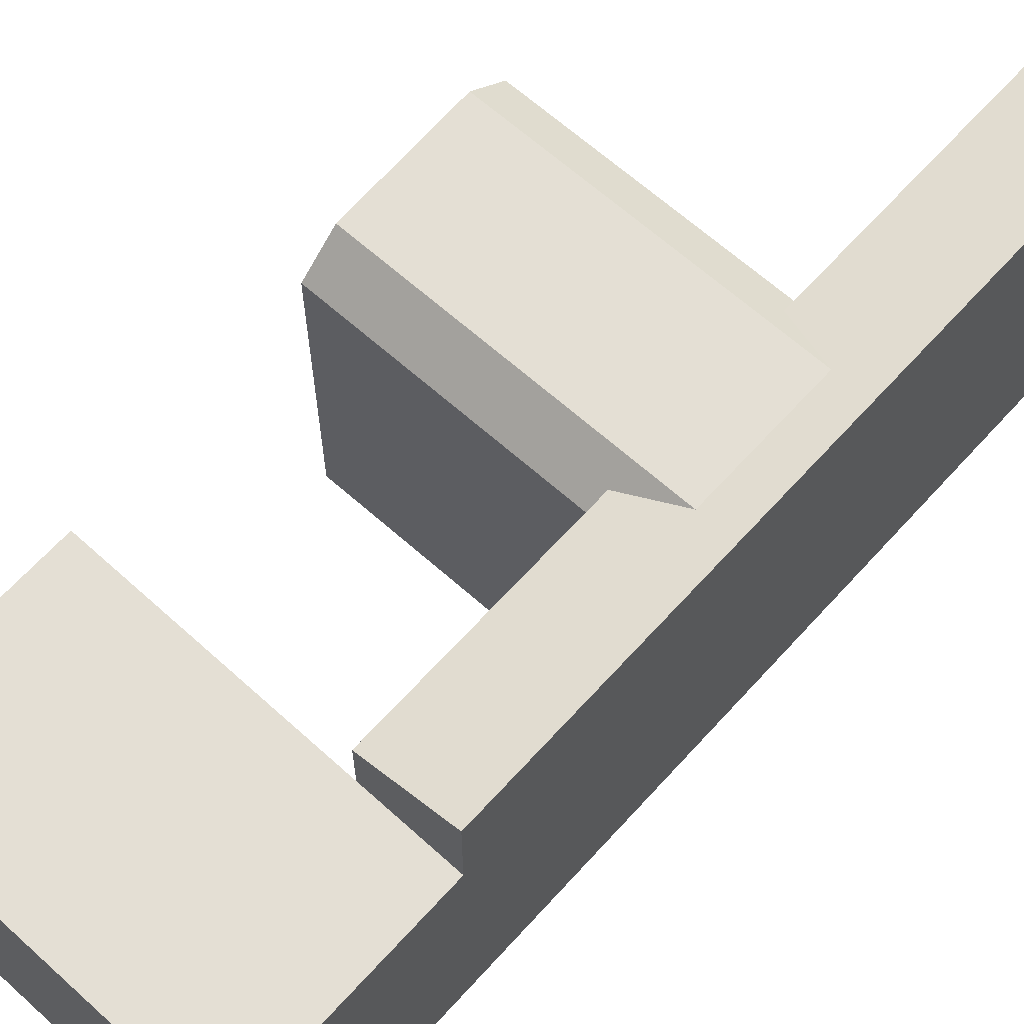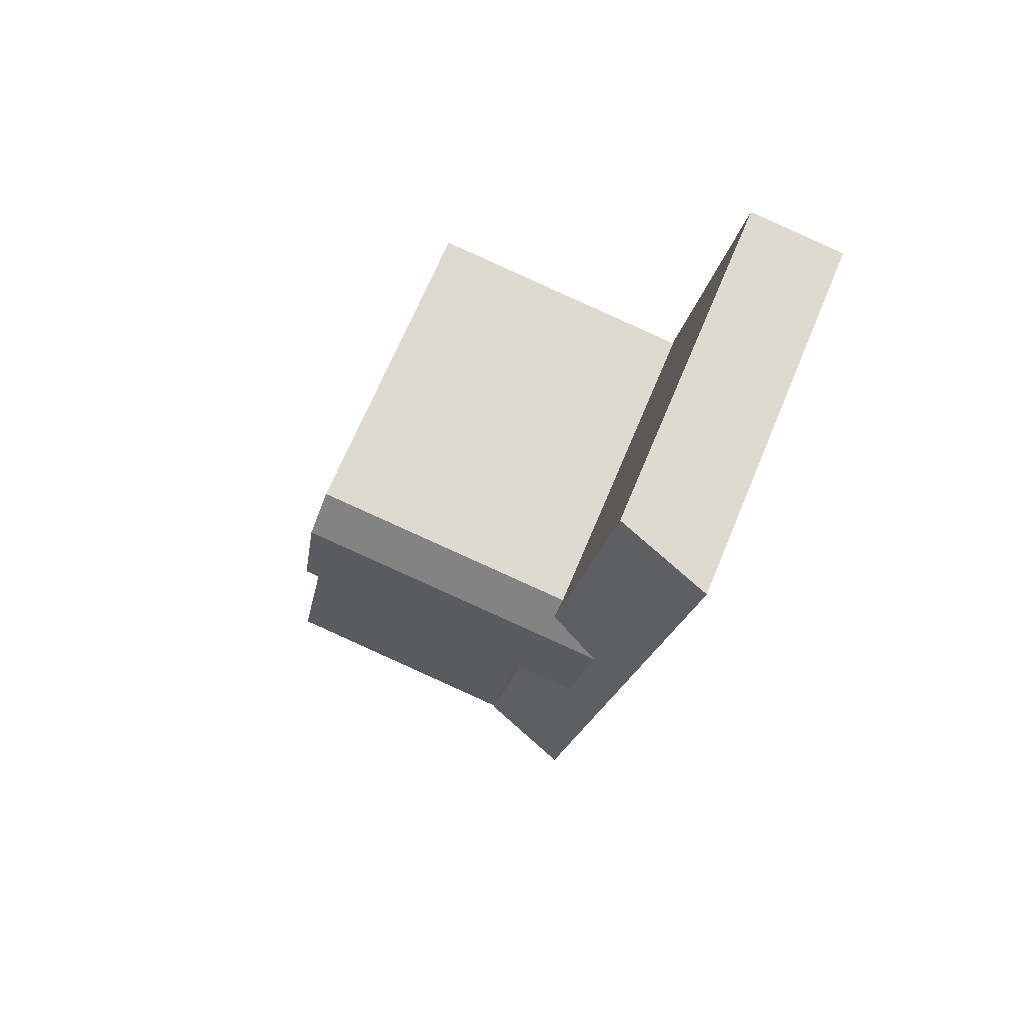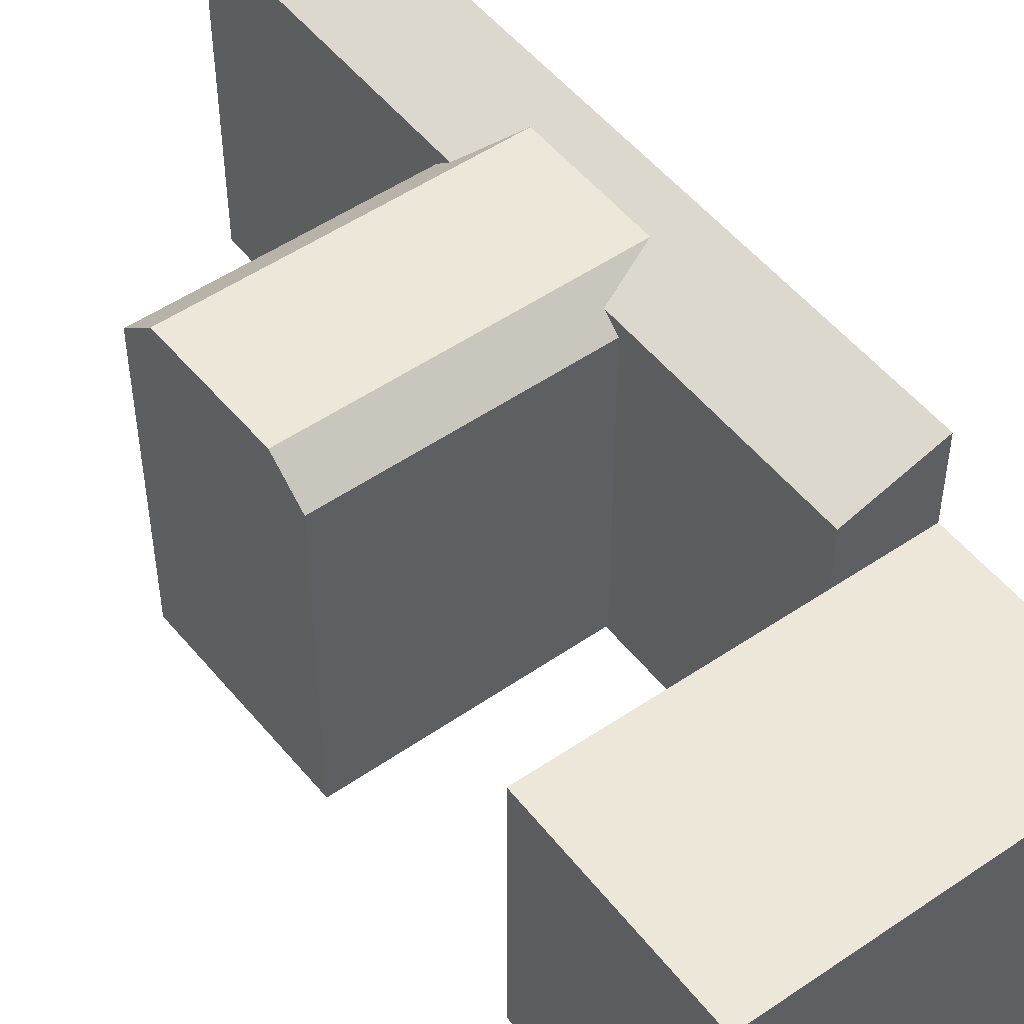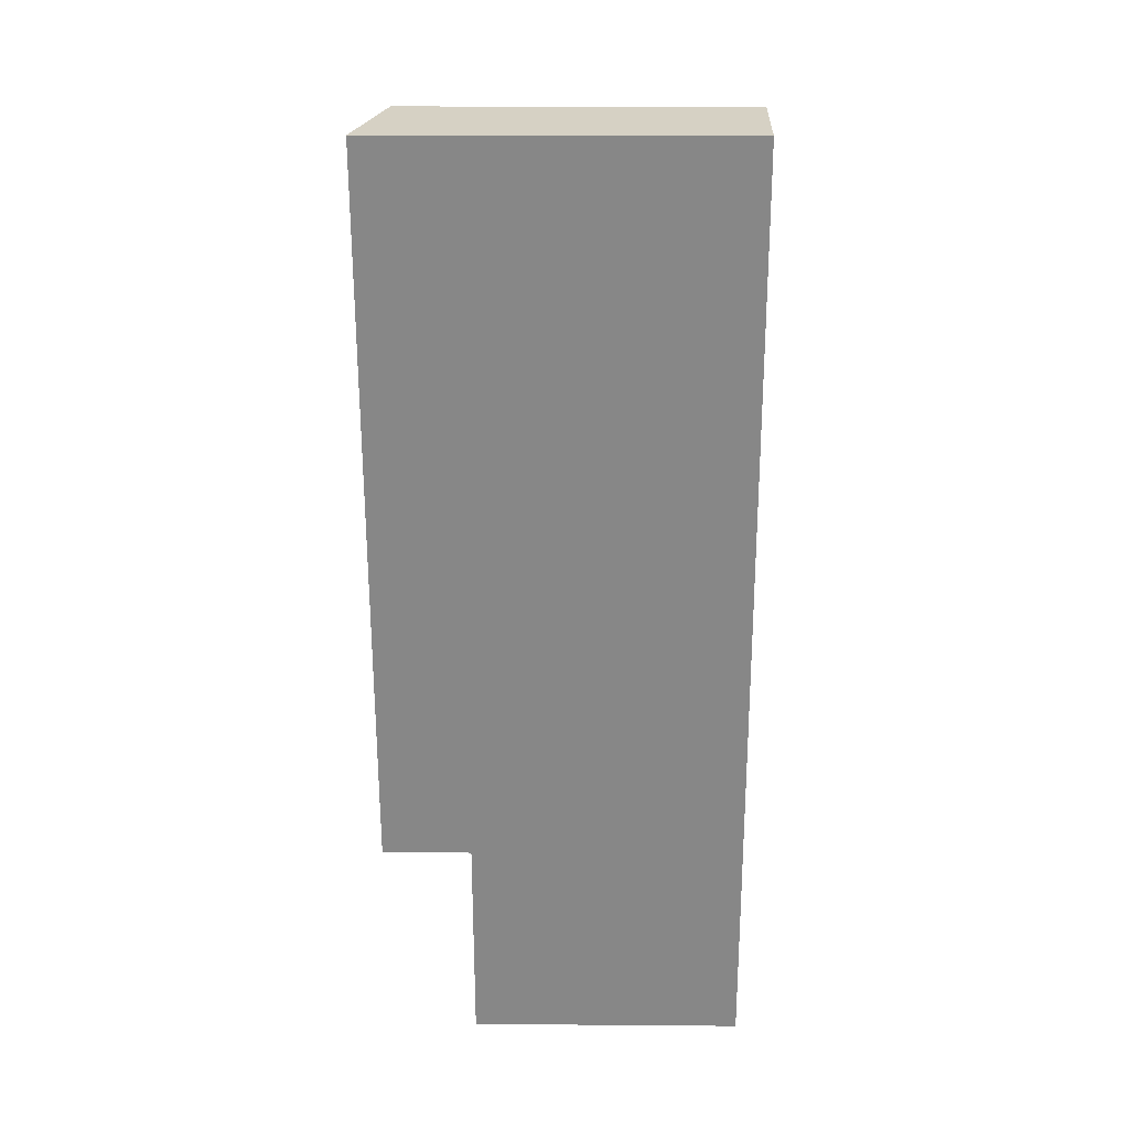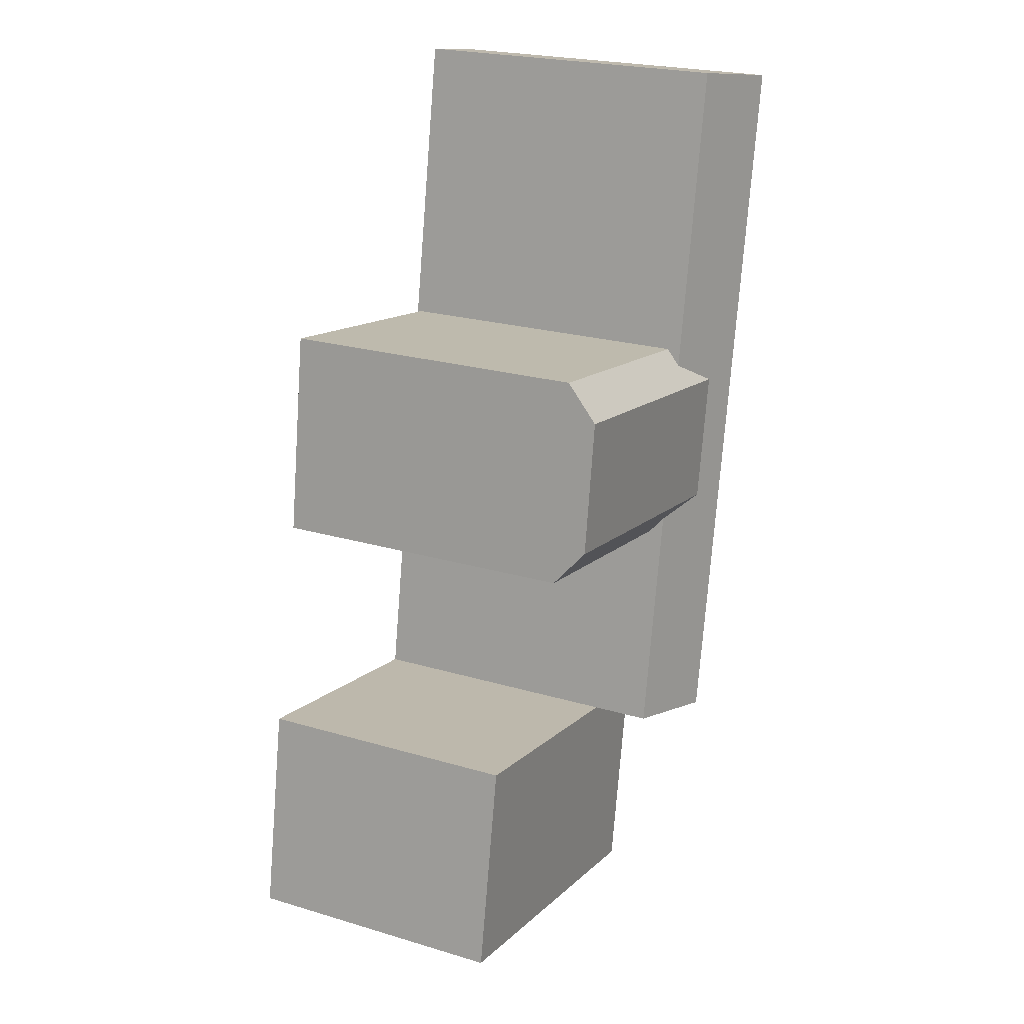
<metadata>
{"format":"obj","ext":"obj","renderer":"f3d","projection":"perspective","resolution":1024,"background":"white","views":[{"elev":66.3,"azim":-147.5,"up":"+Y"},{"elev":67.8,"azim":-157.5,"up":"+Z"},{"elev":50.0,"azim":133.5,"up":"+Y"},{"elev":17.7,"azim":-89.1,"up":"+Z"},{"elev":23.1,"azim":116.8,"up":"+Z"}]}
</metadata>
<code>
v  30.32 3.189e-15 -52.08
v  7.416 2.628e-15 -42.92
v  9.613 3.407e-15 -55.64
v  12.87 2.571e-15 -41.99
v  28.08 2.411e-15 -39.37
v  0 0 0
v  5.457 -5.437e-17 0.8879
v  25.33 0.22 -24.33
v  6.243 0.22 -29.6
v  25.65 0.22 -26.5
v  24.16 0.22 -16.42
v  23.83 0.22 -14.25
v  4.424 0.22 -17.35
v  5.92 0.22 -27.43
v  4.747 0.22 -19.52
v  30.32 16.13 -52.08
v  12.87 16.13 -41.99
v  28.08 16.13 -39.37
v  9.614 16.13 -55.64
v  7.417 16.13 -42.92
v  5.458 19.68 0.8873
v  7.417 21.43 -42.92
v  0.0004559 21.43 -0.000678
v  12.87 19.68 -41.99
v  4.424 18.84 -17.35
v  24.16 20.72 -16.42
v  4.747 20.72 -19.52
v  23.83 18.84 -14.25
v  25.33 20.72 -24.33
v  5.92 20.72 -27.43
v  25.65 18.84 -26.5
v  6.243 18.84 -29.61
g defaultobject
f 1 2 3
f 2 1 4
f 4 1 5
f 4 6 2
f 6 4 7
f 8 9 10
f 9 8 11
f 9 11 12
f 9 12 13
f 9 13 14
f 14 13 15
f 16 17 18
f 17 16 19
f 17 19 20
f 21 22 23
f 22 21 24
f 25 26 27
f 26 25 28
f 27 29 30
f 29 27 26
f 30 31 32
f 31 30 29
f 3 20 19
f 20 23 22
f 23 20 3
f 23 3 2
f 23 2 6
f 5 17 4
f 17 5 18
f 19 1 3
f 1 19 16
f 1 18 5
f 18 1 16
f 22 17 20
f 17 22 24
f 4 21 7
f 21 4 17
f 21 17 24
f 7 23 6
f 23 7 21
f 26 31 29
f 31 26 28
f 31 28 10
f 10 28 12
f 10 12 8
f 8 12 11
f 32 27 30
f 27 32 25
f 25 32 9
f 25 9 13
f 13 9 14
f 13 14 15
f 12 25 13
f 25 12 28
f 32 10 9
f 10 32 31

</code>
